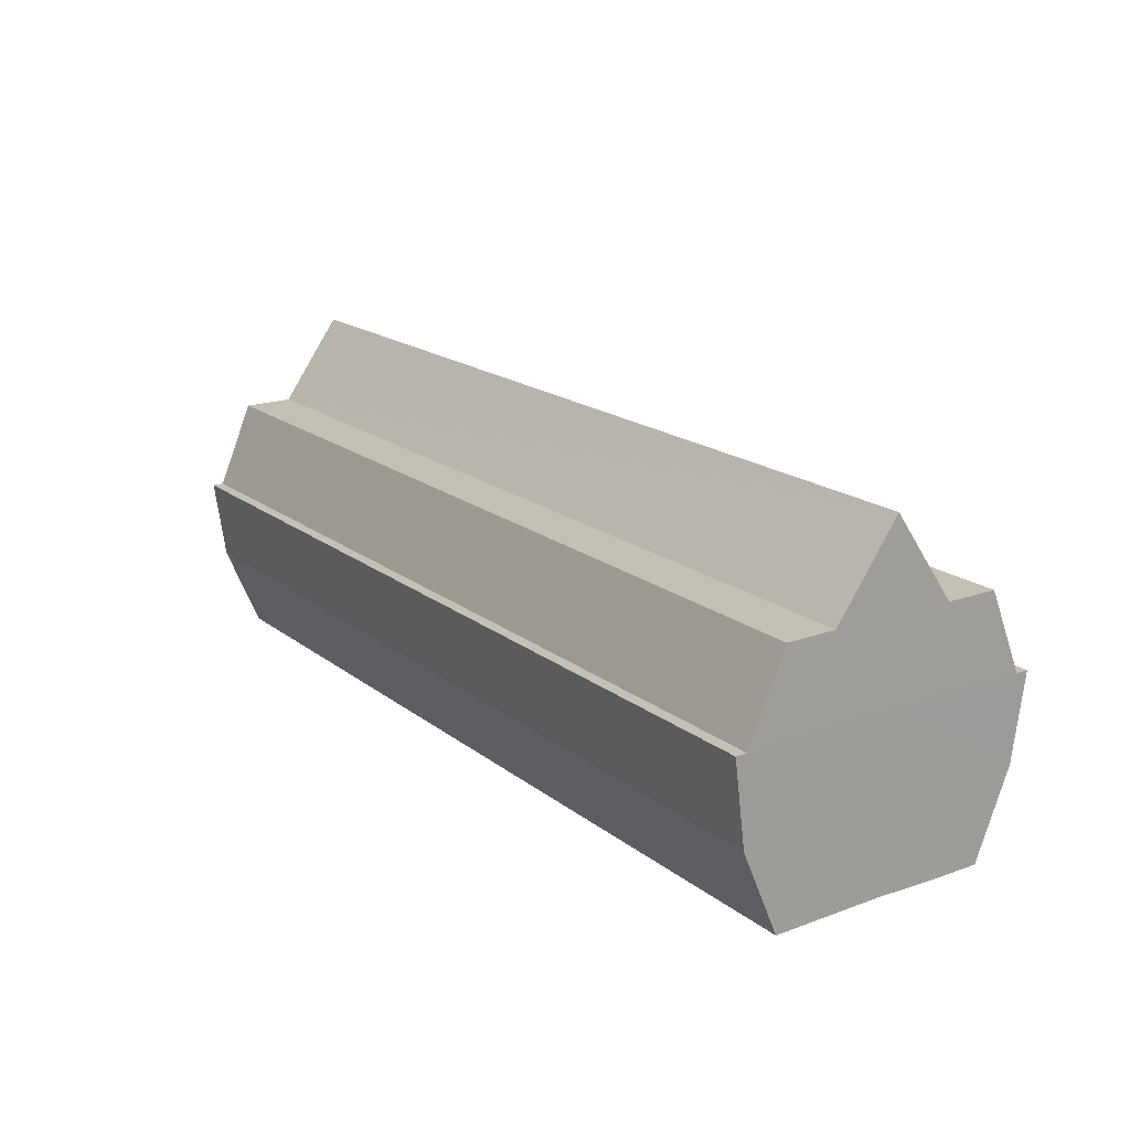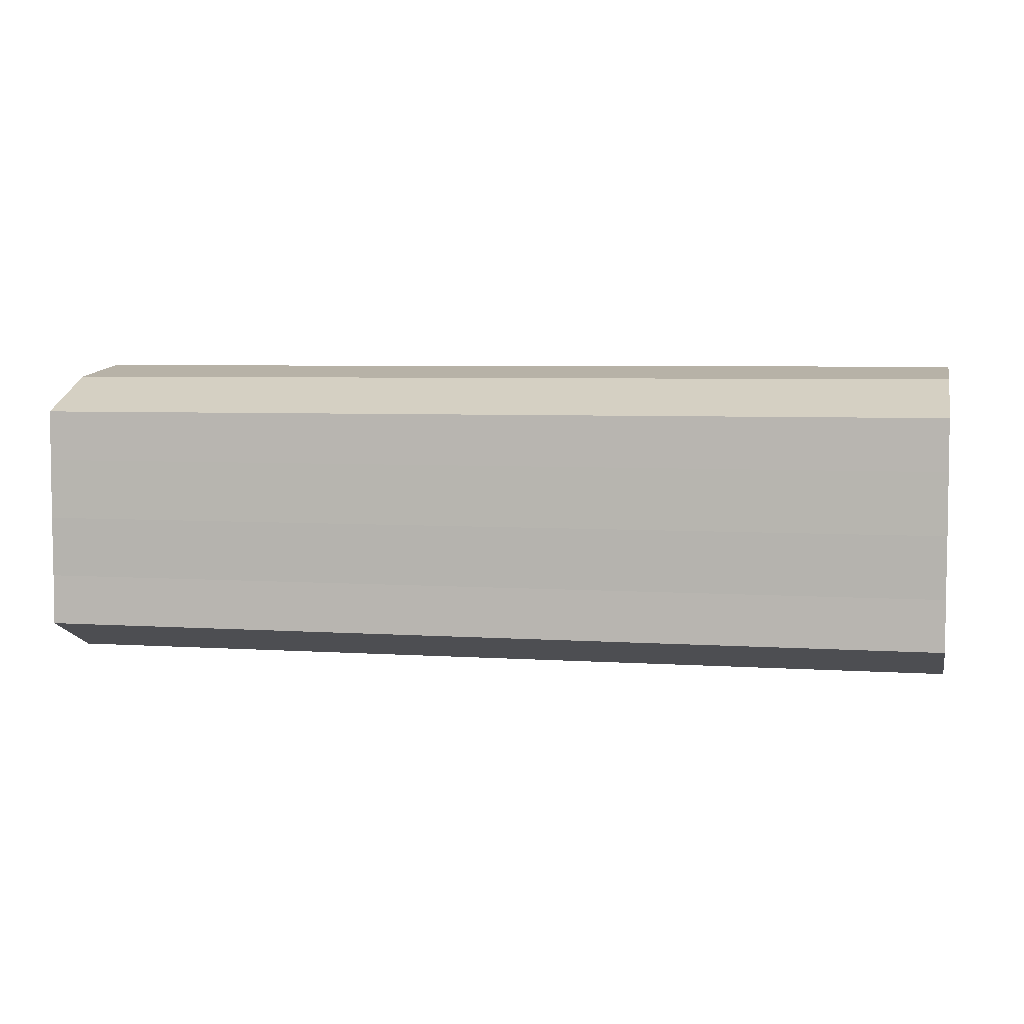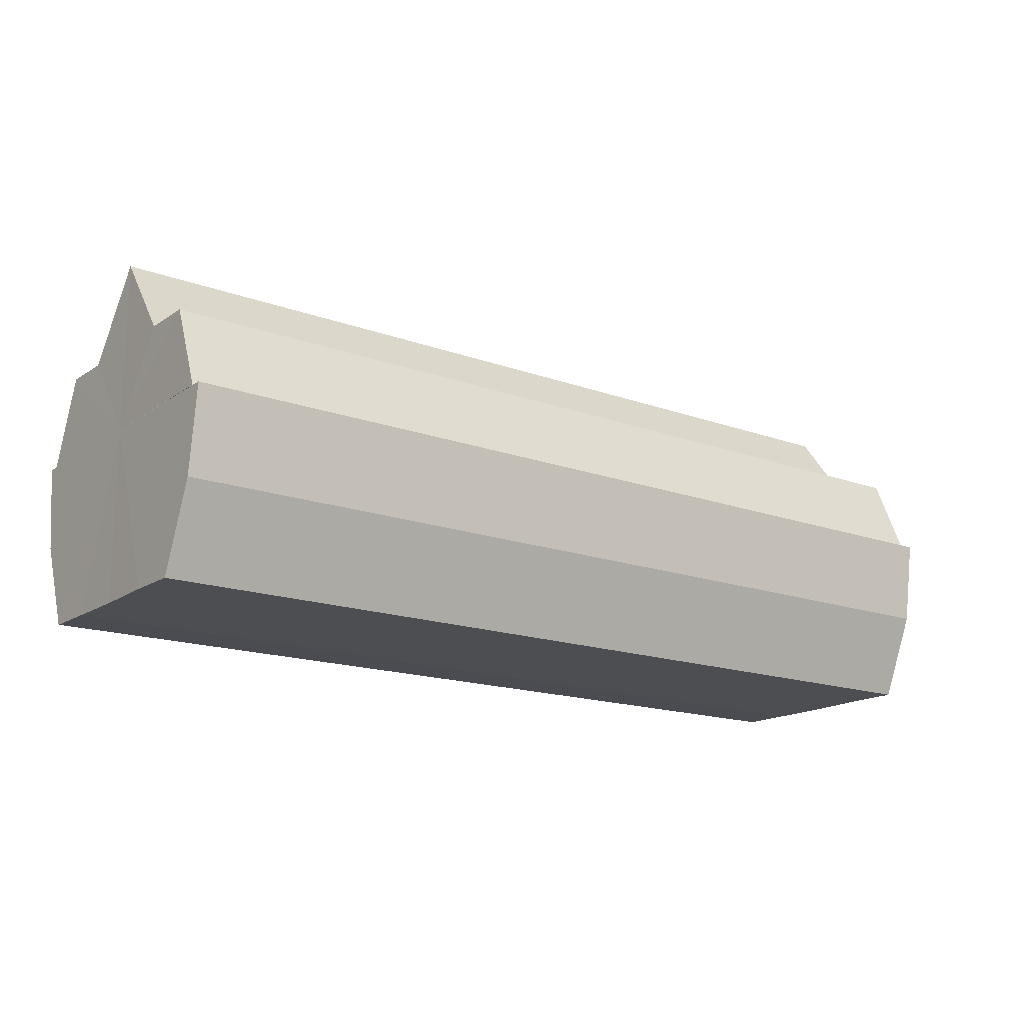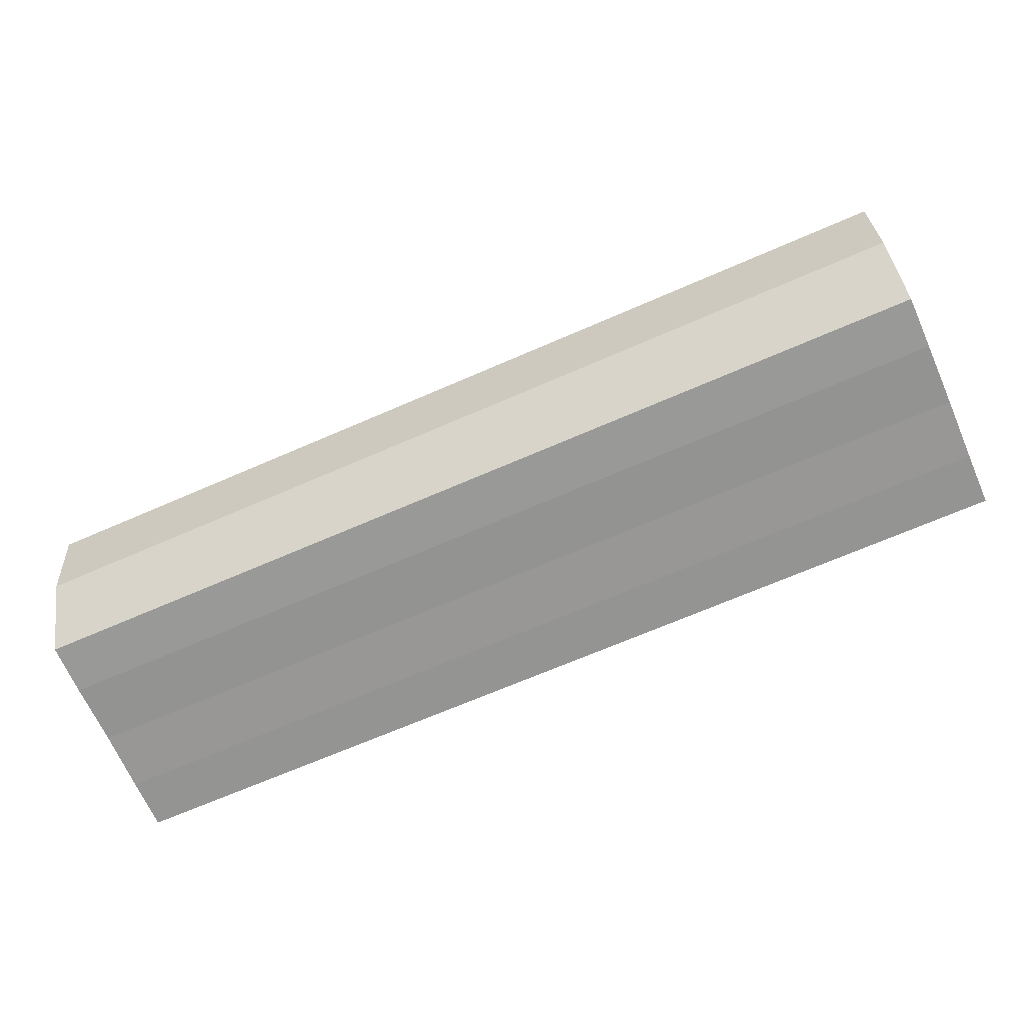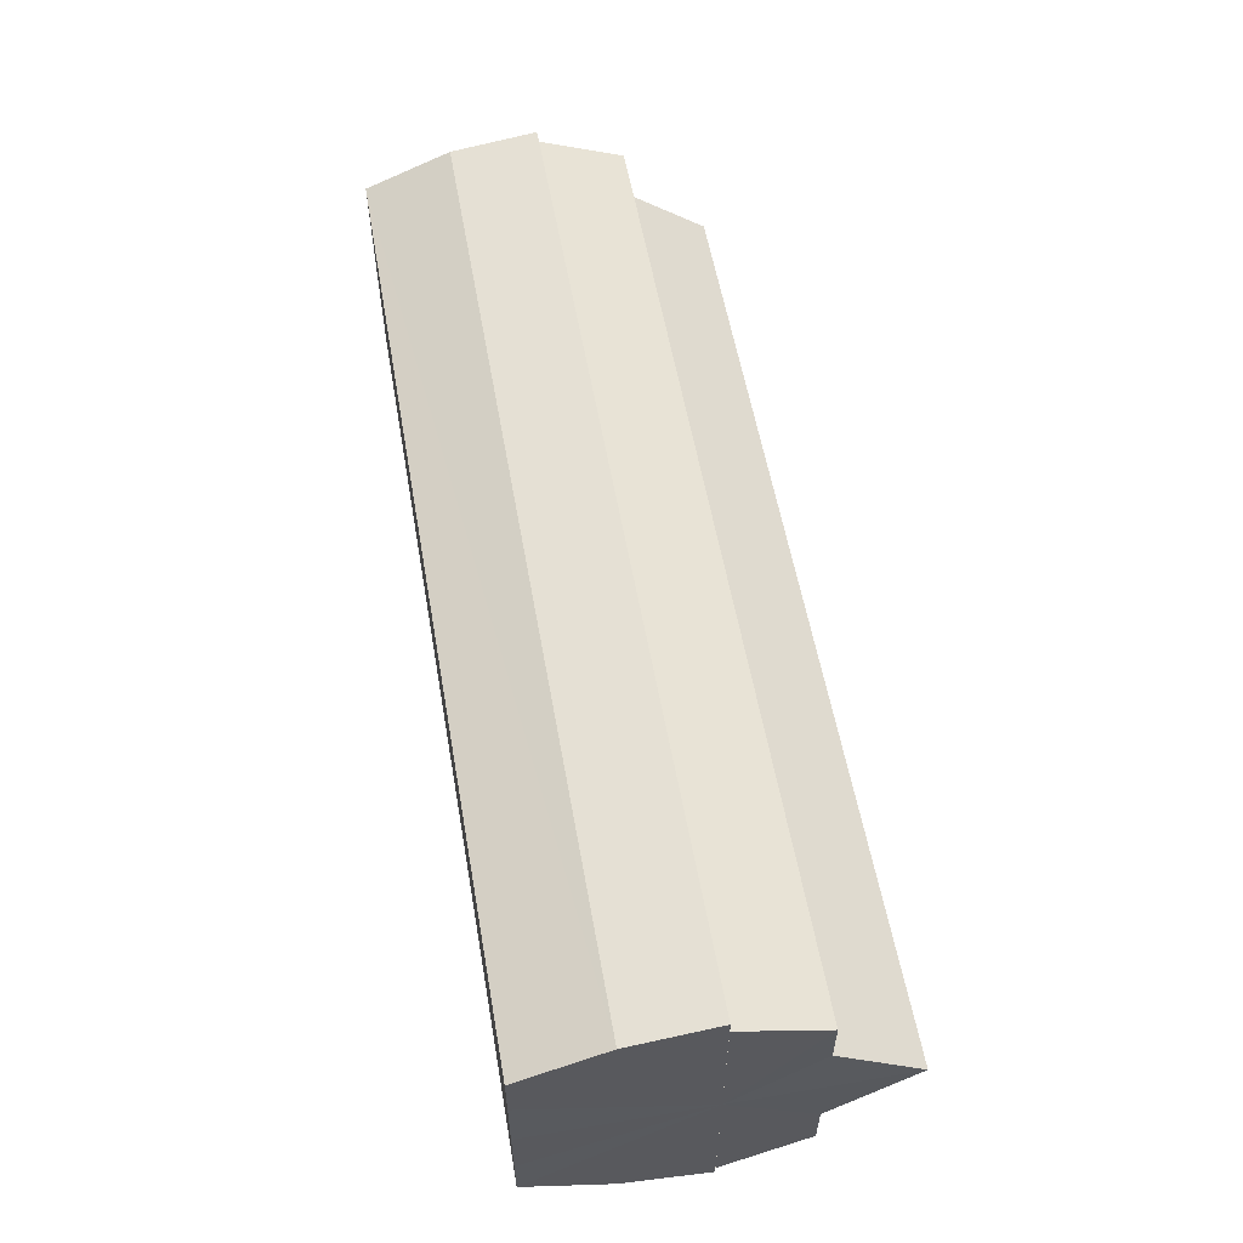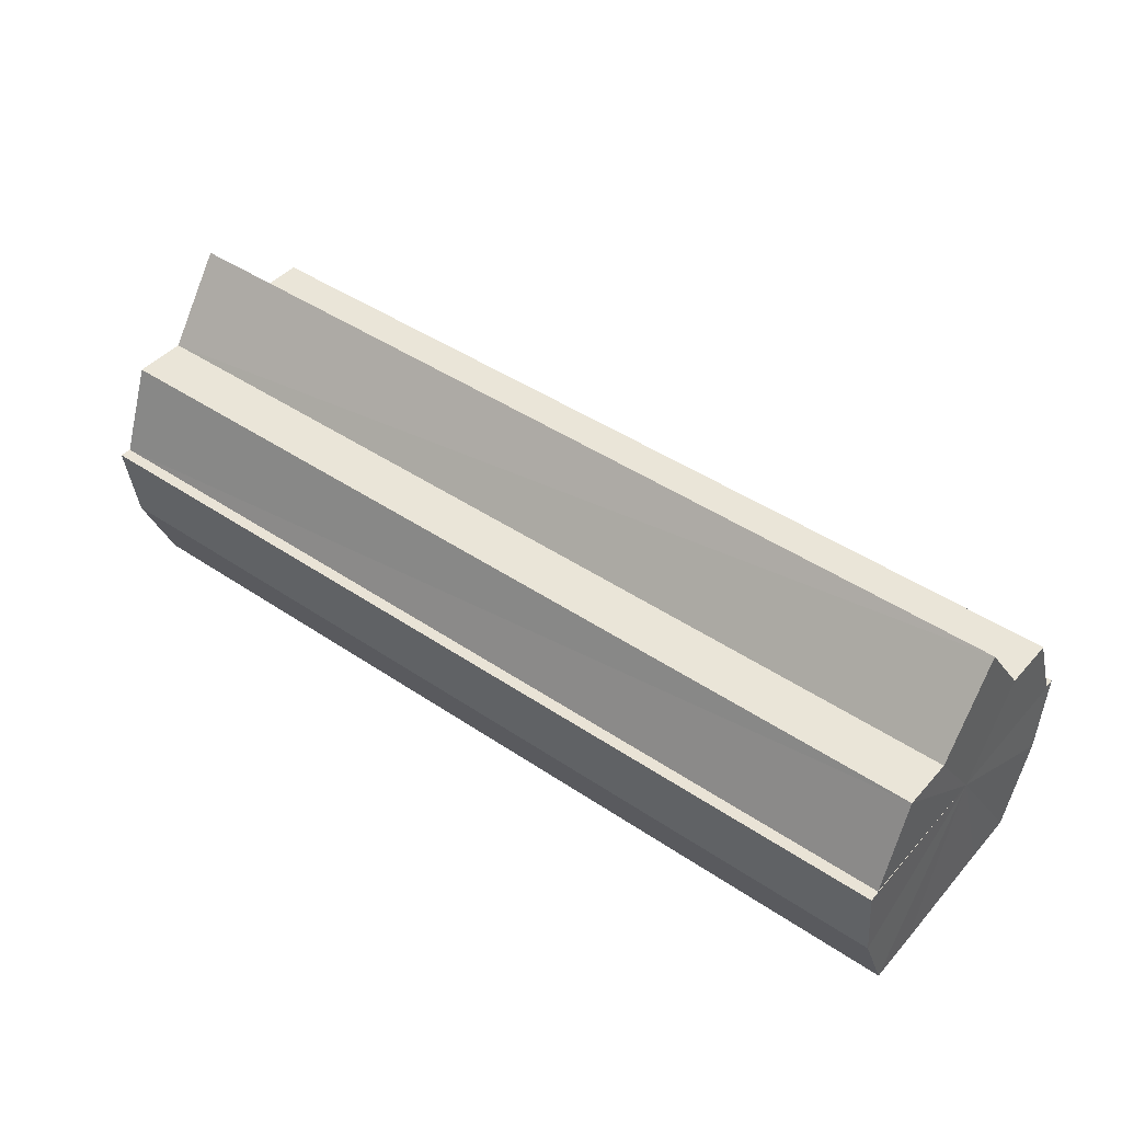
<metadata>
{"format":"obj","ext":"obj","renderer":"f3d","projection":"perspective","resolution":1024,"background":"white","views":[{"elev":18.3,"azim":-124.7,"up":"+Y"},{"elev":5.1,"azim":12.0,"up":"+Z"},{"elev":-16.4,"azim":143.3,"up":"+Y"},{"elev":-67.3,"azim":-156.3,"up":"+Y"},{"elev":56.9,"azim":80.0,"up":"+Z"},{"elev":44.6,"azim":38.1,"up":"+Y"}]}
</metadata>
<code>
o 2095
v 2252 1879 21.07
v 2252 1879 21.08
v 2252 1879 21.07
v 2252 1879 21.08
v 2252 1879 21.08
v 2252 1879 21.06
v 2252 1879 21.06
v 2252 1879 21.09
v 2252 1879 21.08
v 2252 1879 21.09
v 2252 1879 21.09
v 2252 1879 21.06
v 2252 1879 21.06
v 2252 1879 21.05
v 2252 1879 21.05
v 2252 1879 21.05
v 2252 1879 21.05
v 2252 1879 21.05
v 2252 1879 21.05
v 2252 1879 21.06
v 2252 1879 21.06
v 2252 1879 21.06
v 2252 1879 21.06
v 2252 1879 21.07
v 2252 1879 21.07
v 2252 1879 21.08
v 2252 1879 21.08
v 2252 1879 21.08
v 2252 1879 21.08
v 2252 1879 21.09
v 2252 1879 21.09
v 2252 1879 21.09
v 2252 1879 21.09
v 2252 1879 21.07
v 2252 1879 21.09
v 2252 1879 21.08
v 2252 1879 21.08
v 2252 1879 21.07
v 2252 1879 21.06
v 2252 1879 21.06
v 2252 1879 21.05
v 2252 1879 21.05
v 2252 1879 21.05
v 2252 1879 21.05
v 2252 1879 21.05
v 2252 1879 21.05
v 2252 1879 21.06
v 2252 1879 21.05
v 2252 1879 21.06
v 2252 1879 21.06
v 2252 1879 21.07
v 2252 1879 21.06
v 2252 1879 21.07
v 2252 1879 21.06
v 2252 1879 21.06
v 2252 1879 21.06
v 2252 1879 21.05
v 2252 1879 21.06
v 2252 1879 21.07
v 2252 1879 21.05
v 2252 1879 21.06
v 2252 1879 21.06
v 2252 1879 21.07
v 2252 1879 21.08
v 2252 1879 21.08
v 2252 1879 21.09
v 2252 1879 21.09
v 2252 1879 21.06
v 2252 1879 21.05
v 2252 1879 21.06
v 2252 1879 21.07
v 2252 1879 21.08
v 2252 1879 21.08
v 2252 1879 21.09
v 2252 1879 21.09
v 2252 1879 21.09
v 2252 1879 21.09
v 2252 1879 21.09
v 2252 1879 21.09
v 2252 1879 21.09
v 2252 1879 21.08
v 2252 1879 21.08
v 2252 1879 21.08
v 2252 1879 21.07
v 2252 1879 21.08
v 2252 1879 21.09
v 2252 1879 21.08
v 2252 1879 21.08
v 2252 1879 21.08
v 2252 1879 21.08
v 2252 1879 21.07
v 2252 1879 21.07
v 2252 1879 21.06
v 2252 1879 21.06
v 2252 1879 21.05
v 2252 1879 21.08
v 2252 1879 21.08
v 2252 1879 21.09
f 1 2 3
f 2 4 5
f 6 1 7
f 4 8 9
f 8 10 11
f 12 6 13
f 14 12 15
f 16 14 17
f 17 18 19
f 19 20 21
f 21 22 23
f 23 24 25
f 25 26 27
f 27 28 29
f 29 30 31
f 31 32 33
f 34 32 35
f 34 35 36
f 34 36 37
f 34 37 38
f 34 38 39
f 34 39 40
f 34 40 41
f 34 41 42
f 43 42 44
f 45 46 43
f 47 45 48
f 49 50 47
f 51 52 49
f 53 54 51
f 54 55 56
f 55 57 58
f 59 44 60
f 59 60 61
f 59 61 62
f 59 62 63
f 59 63 64
f 59 64 65
f 59 65 66
f 59 66 67
f 59 68 69
f 59 70 68
f 59 71 70
f 59 72 71
f 59 73 72
f 59 74 73
f 75 76 77
f 78 76 79
f 80 81 79
f 81 82 83
f 82 84 85
f 86 87 88
f 88 89 90
f 90 91 92
f 34 93 91
f 34 94 93
f 34 95 94
f 34 91 96
f 34 96 97
f 34 97 98

</code>
